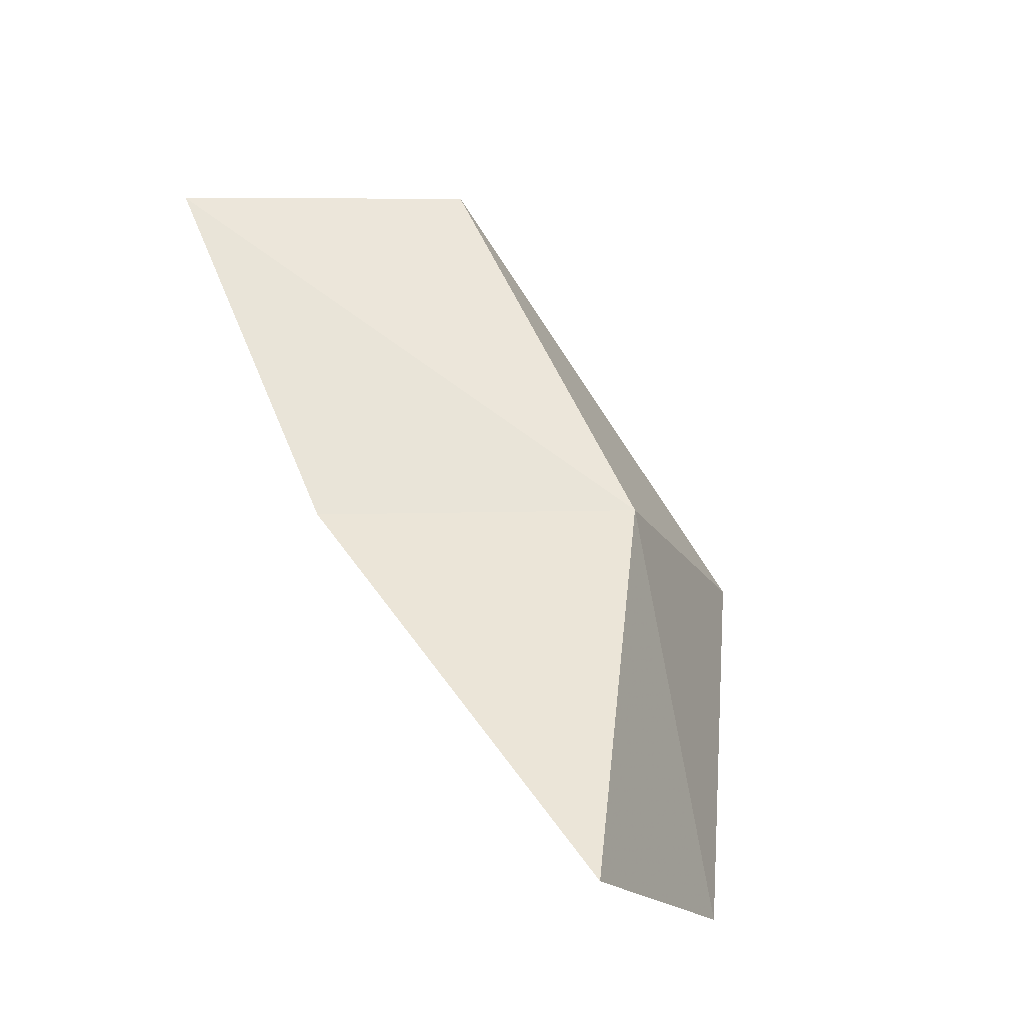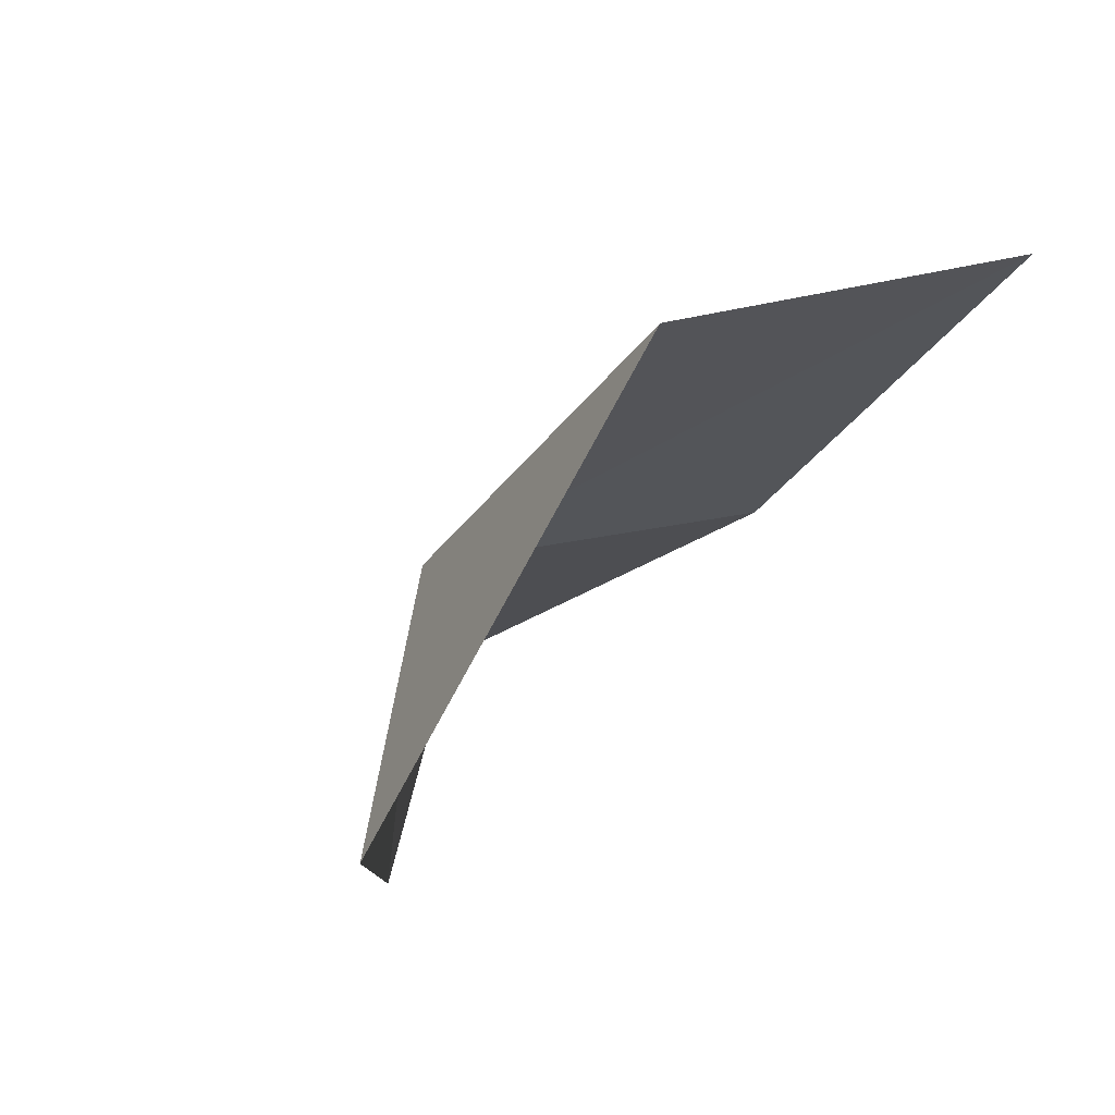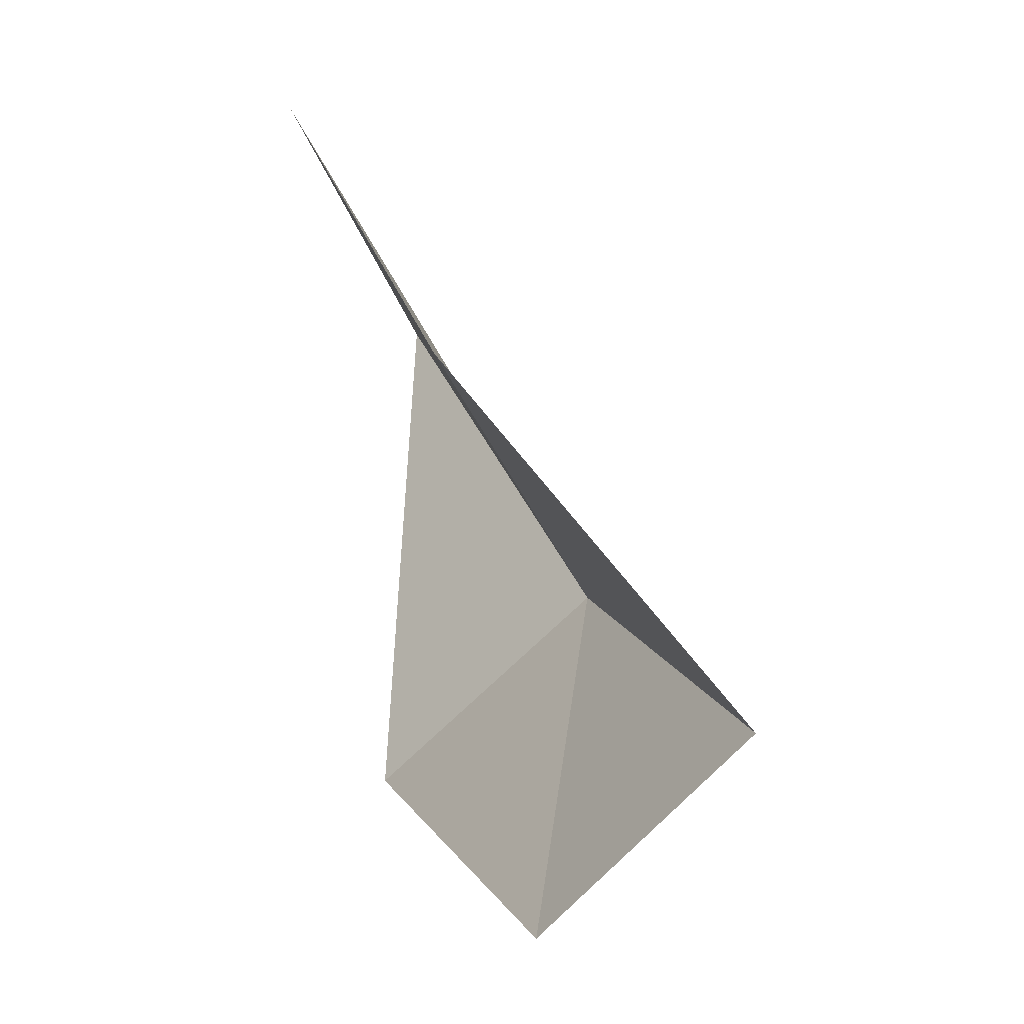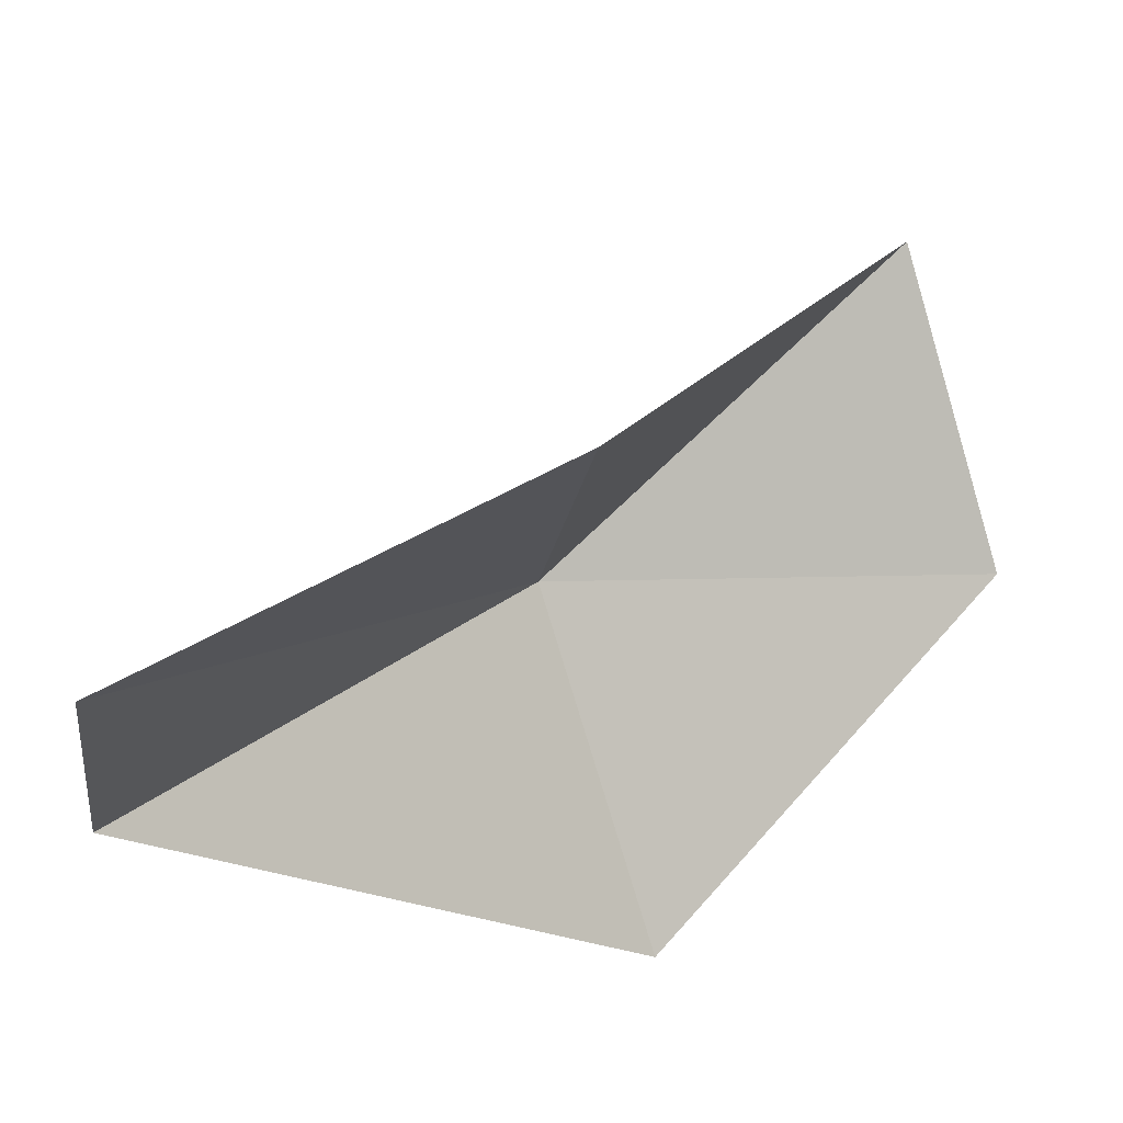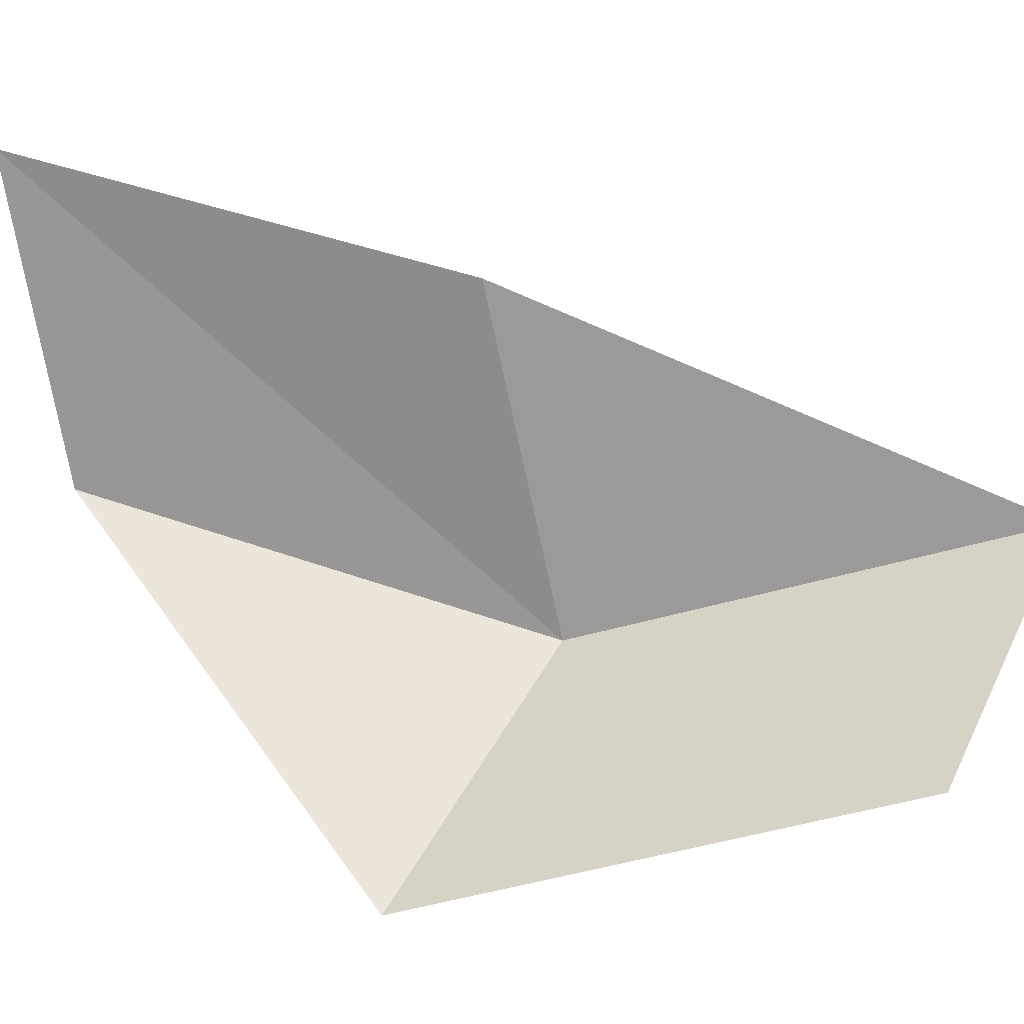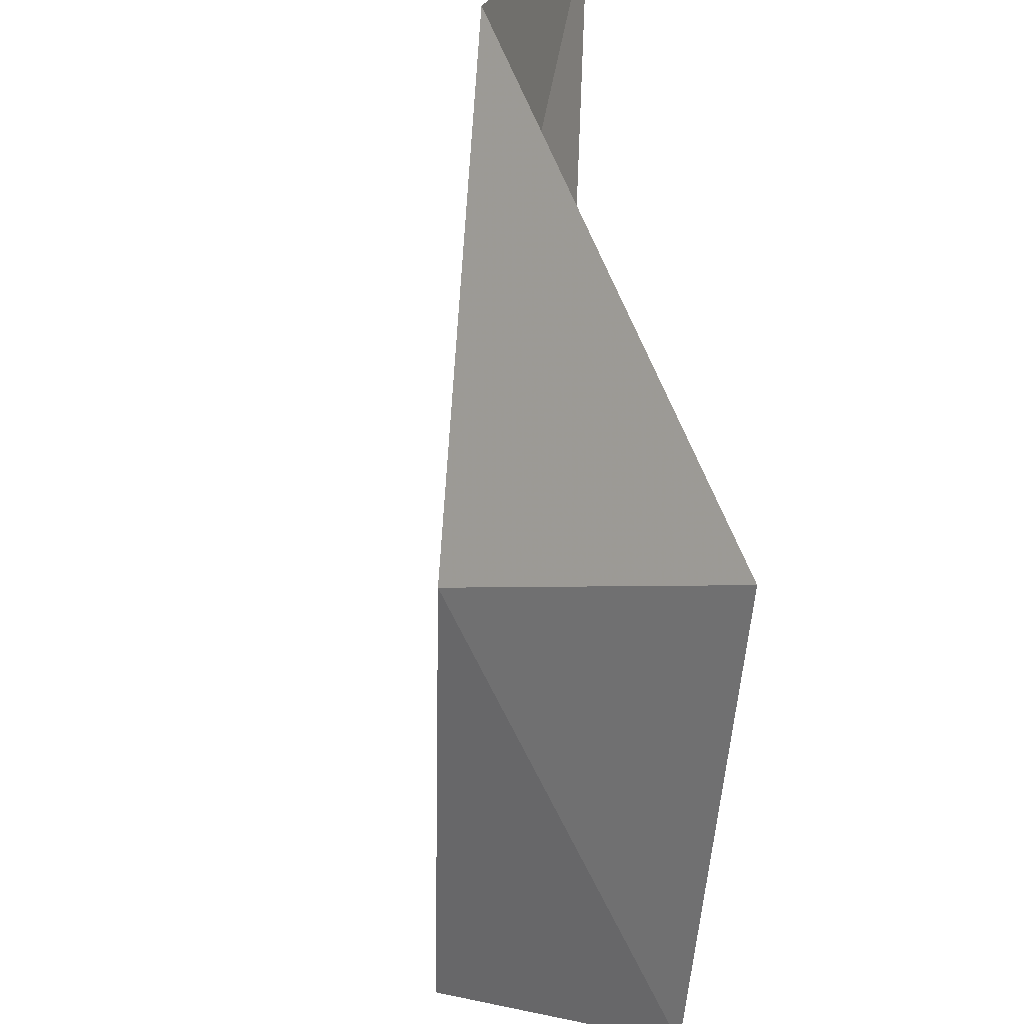
<metadata>
{"format":"obj","ext":"obj","renderer":"f3d","projection":"perspective","resolution":1024,"background":"white","views":[{"elev":-18.1,"azim":-108.7,"up":"+Z"},{"elev":52.4,"azim":57.4,"up":"+Z"},{"elev":-59.8,"azim":-172.5,"up":"+Z"},{"elev":52.7,"azim":67.3,"up":"+Y"},{"elev":-1.4,"azim":125.7,"up":"+Y"},{"elev":-71.3,"azim":18.7,"up":"+Y"}]}
</metadata>
<code>
v -2.918 -38.36 61.02
v -0.193 -40.65 61.02
v -0.9843 -36.9 65.53
v 0.08649 -33.68 65.53
v -1.638 -35.06 61.02
v -2.136 -39.52 56.66
v -4.493 -37.28 56.66
f 1 3 2
f 1 5 4
f 1 4 3
f 1 6 7
f 1 2 6
f 1 7 5

</code>
